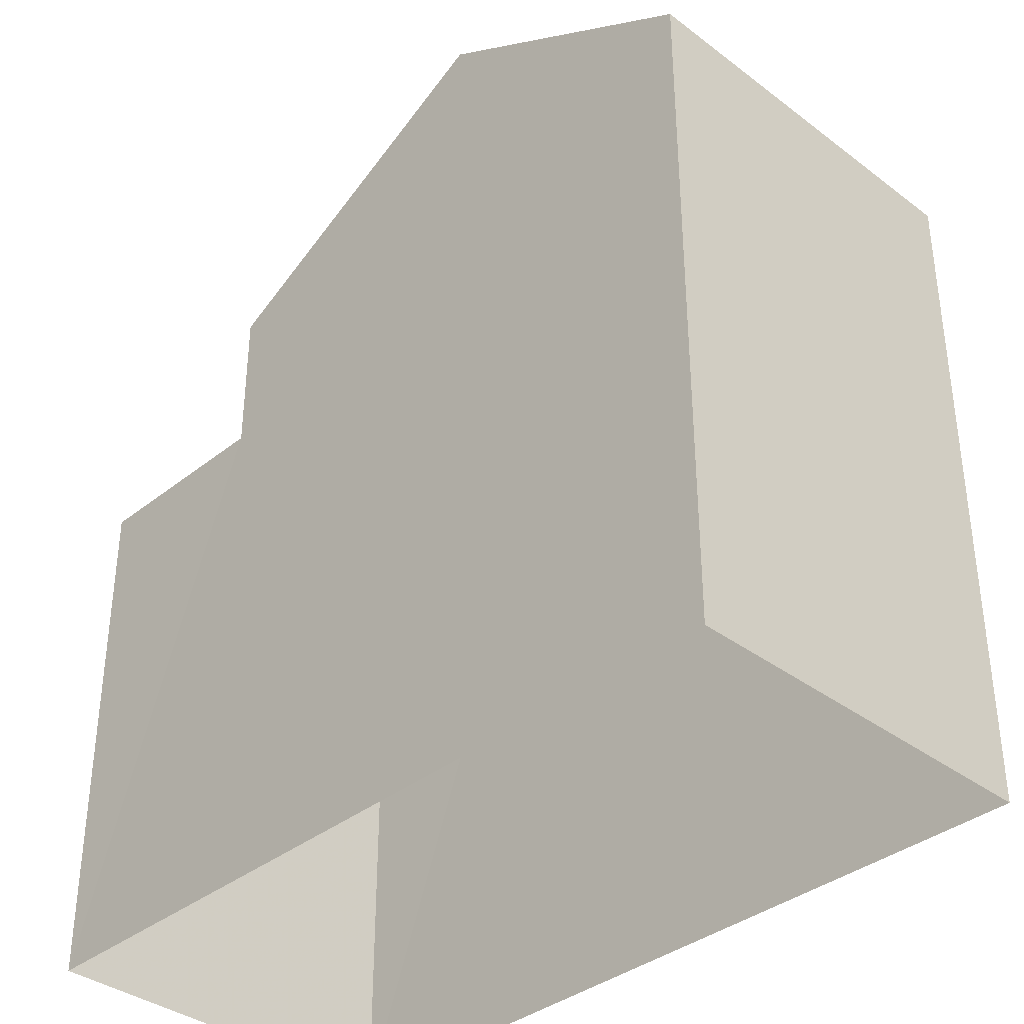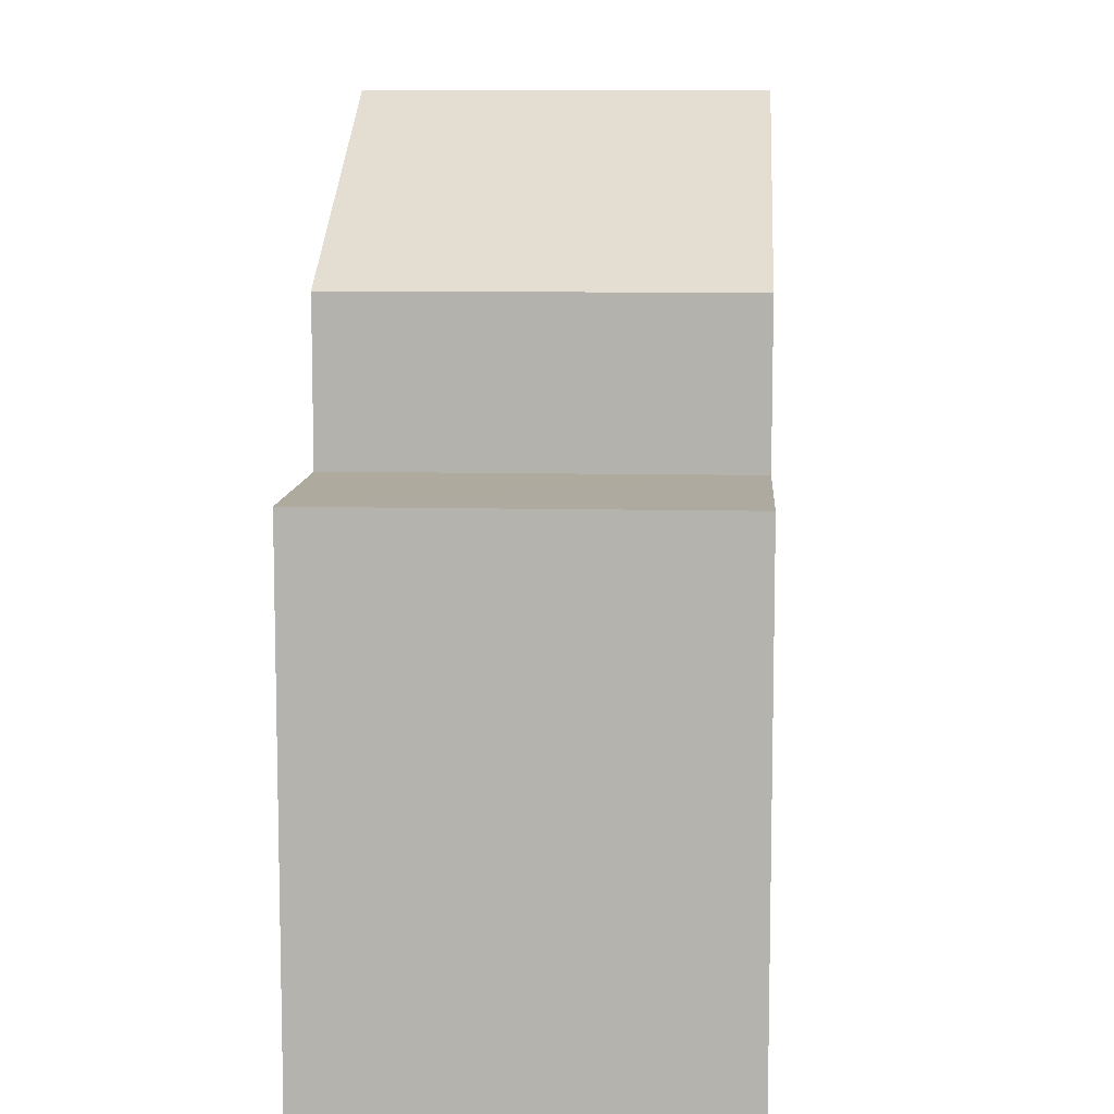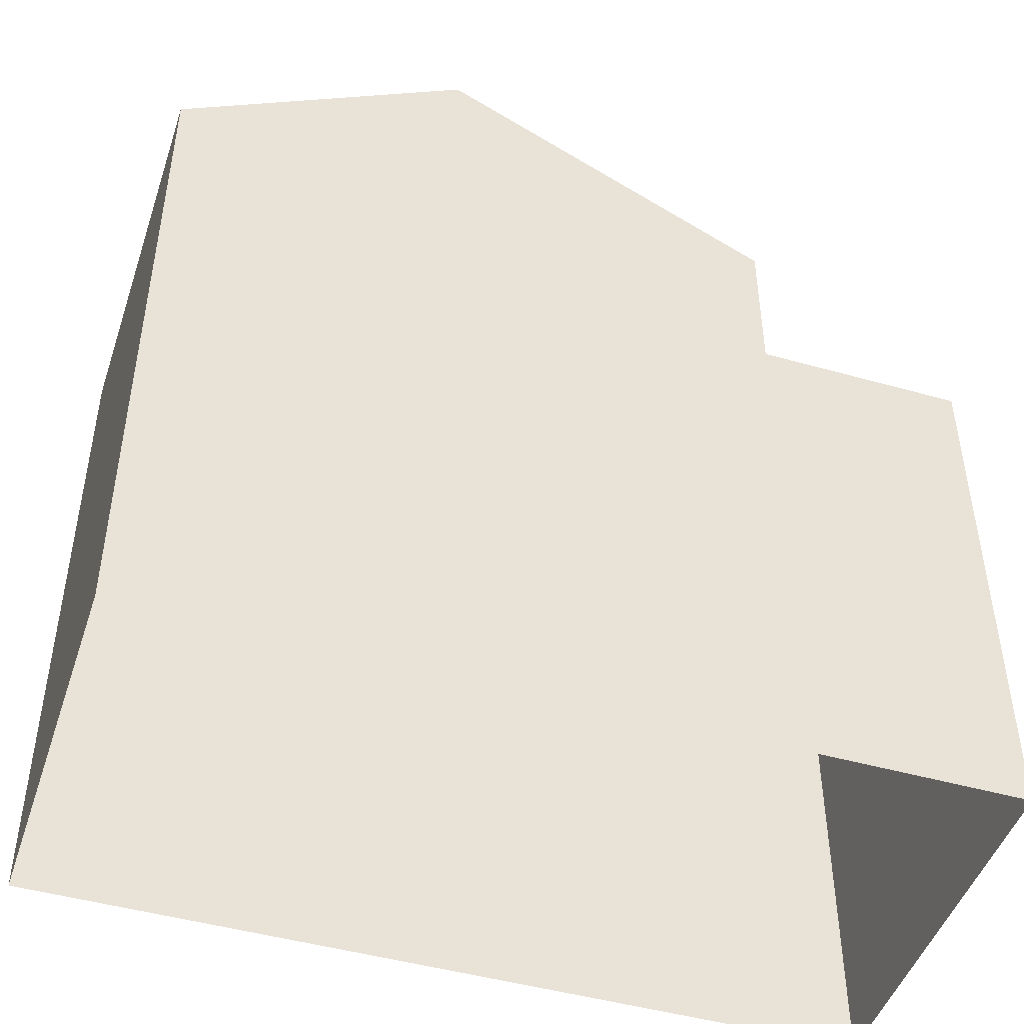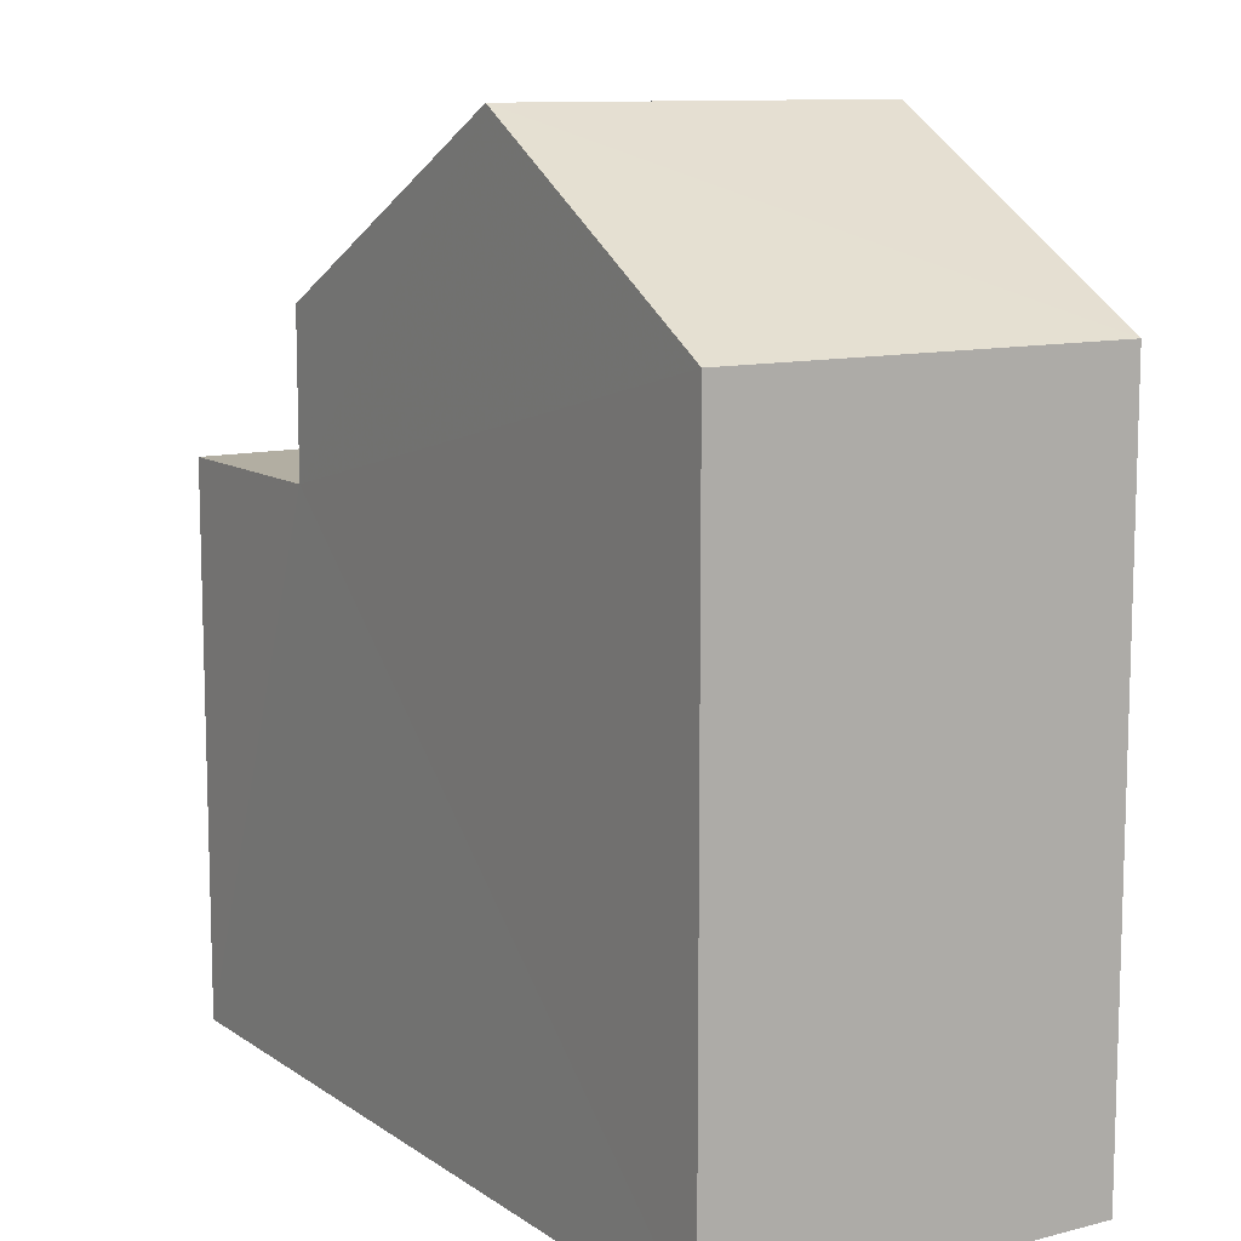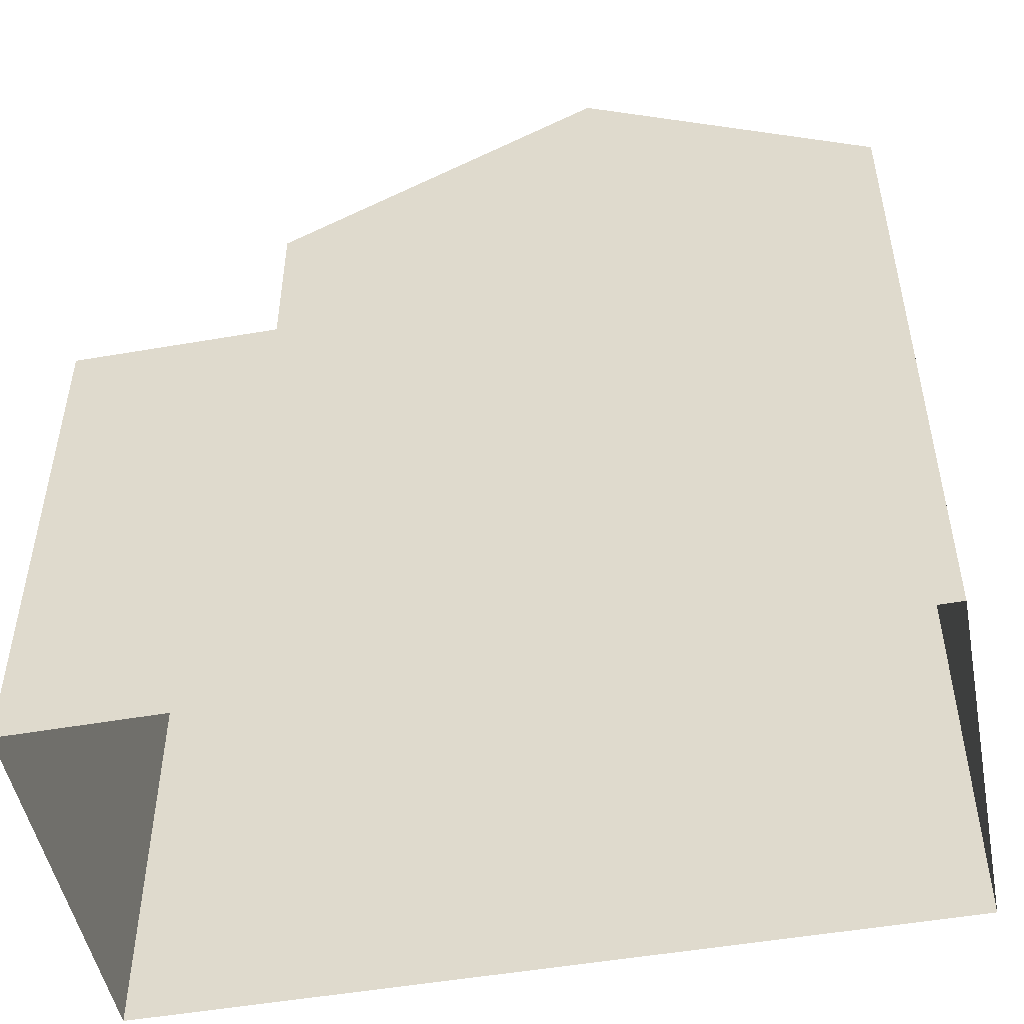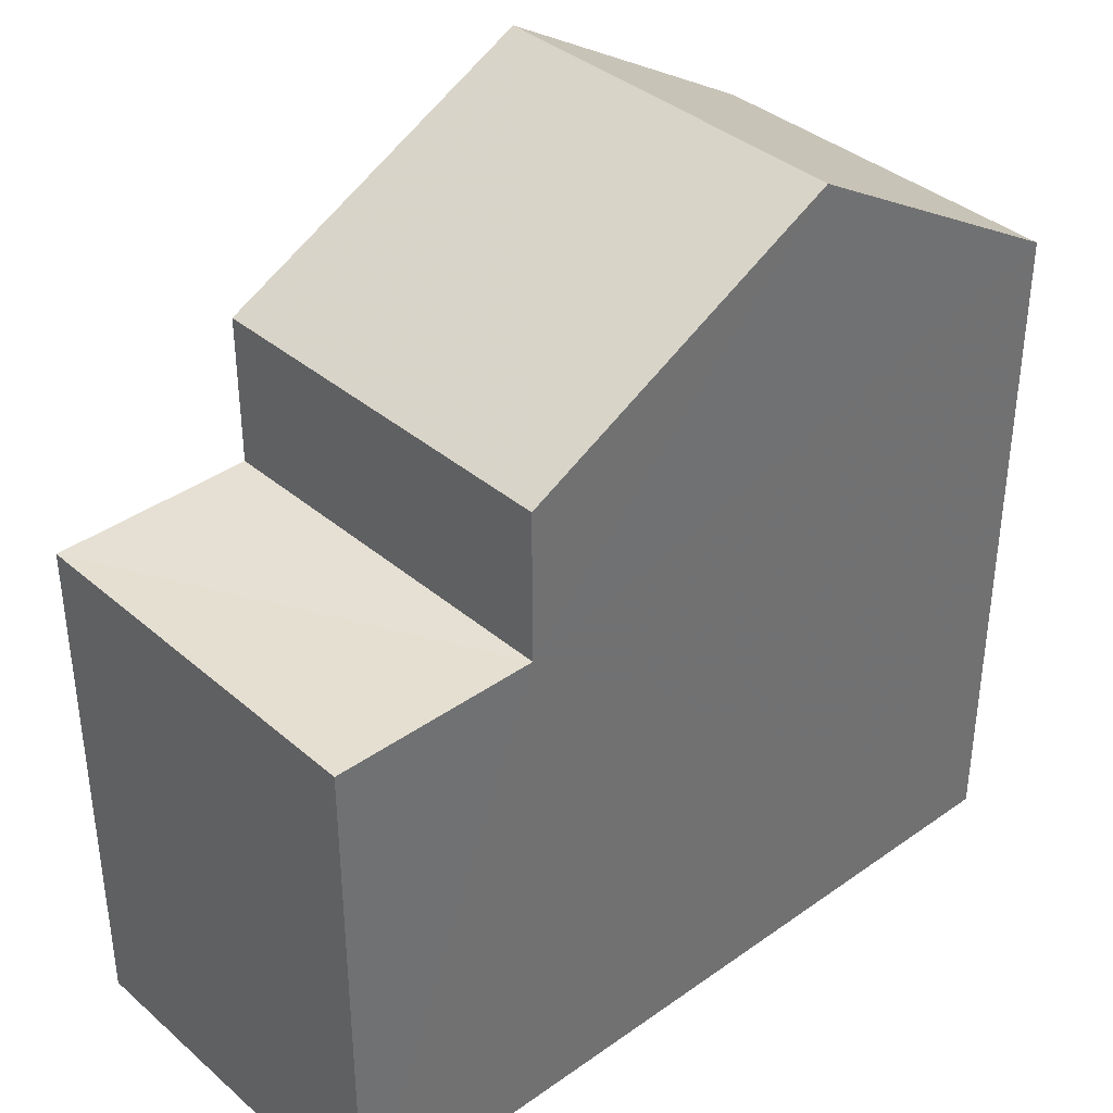
<metadata>
{"format":"obj","ext":"obj","renderer":"f3d","projection":"perspective","resolution":1024,"background":"white","views":[{"elev":-36.7,"azim":-137.4,"up":"+Z"},{"elev":9.3,"azim":90.4,"up":"+Z"},{"elev":-46.9,"azim":-21.1,"up":"+Z"},{"elev":10.8,"azim":-125.4,"up":"+Z"},{"elev":-49.8,"azim":-172.3,"up":"+Z"},{"elev":37.5,"azim":134.5,"up":"+Z"}]}
</metadata>
<code>
v -3.73e+05 -1.039e+05 29.52
v -3.73e+05 -1.039e+05 29.52
v -3.73e+05 -1.039e+05 29.52
v -3.73e+05 -1.039e+05 29.52
v -3.73e+05 -1.039e+05 35.98
v -3.73e+05 -1.039e+05 35.98
v -3.73e+05 -1.039e+05 35.98
v -3.73e+05 -1.039e+05 35.98
v -3.73e+05 -1.039e+05 39.89
v -3.73e+05 -1.039e+05 37.83
v -3.73e+05 -1.039e+05 39.89
v -3.73e+05 -1.039e+05 37.83
v -3.73e+05 -1.039e+05 37.83
v -3.73e+05 -1.039e+05 37.83
f 1 2 3
f 4 1 3
f 5 6 7
f 5 8 6
f 9 10 11
f 9 12 10
f 11 13 9
f 11 14 13
f 12 9 5
f 12 5 3
f 9 13 5
f 3 5 4
f 4 5 7
f 10 3 2
f 10 12 3
f 11 10 8
f 14 11 8
f 10 2 8
f 8 2 1
f 8 1 6
f 6 1 4
f 7 6 4
f 8 13 14
f 8 5 13

</code>
